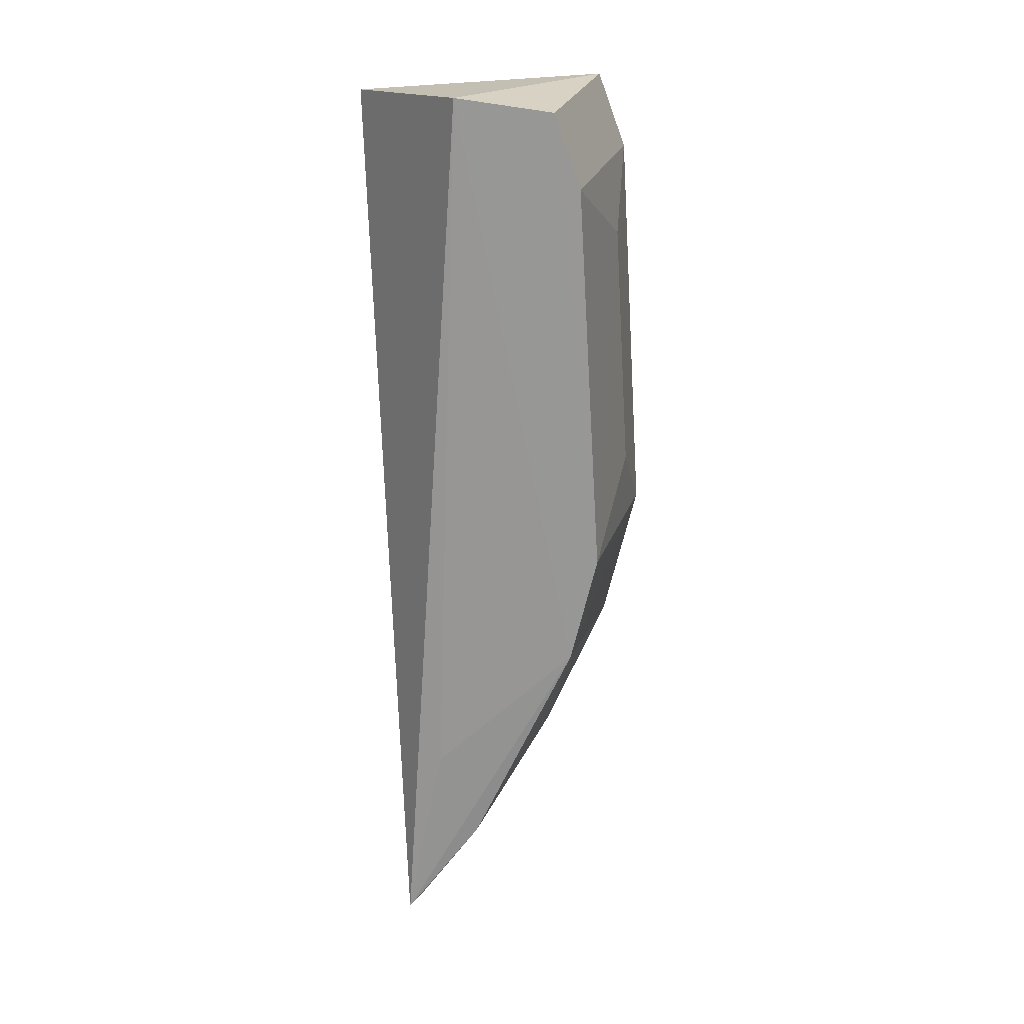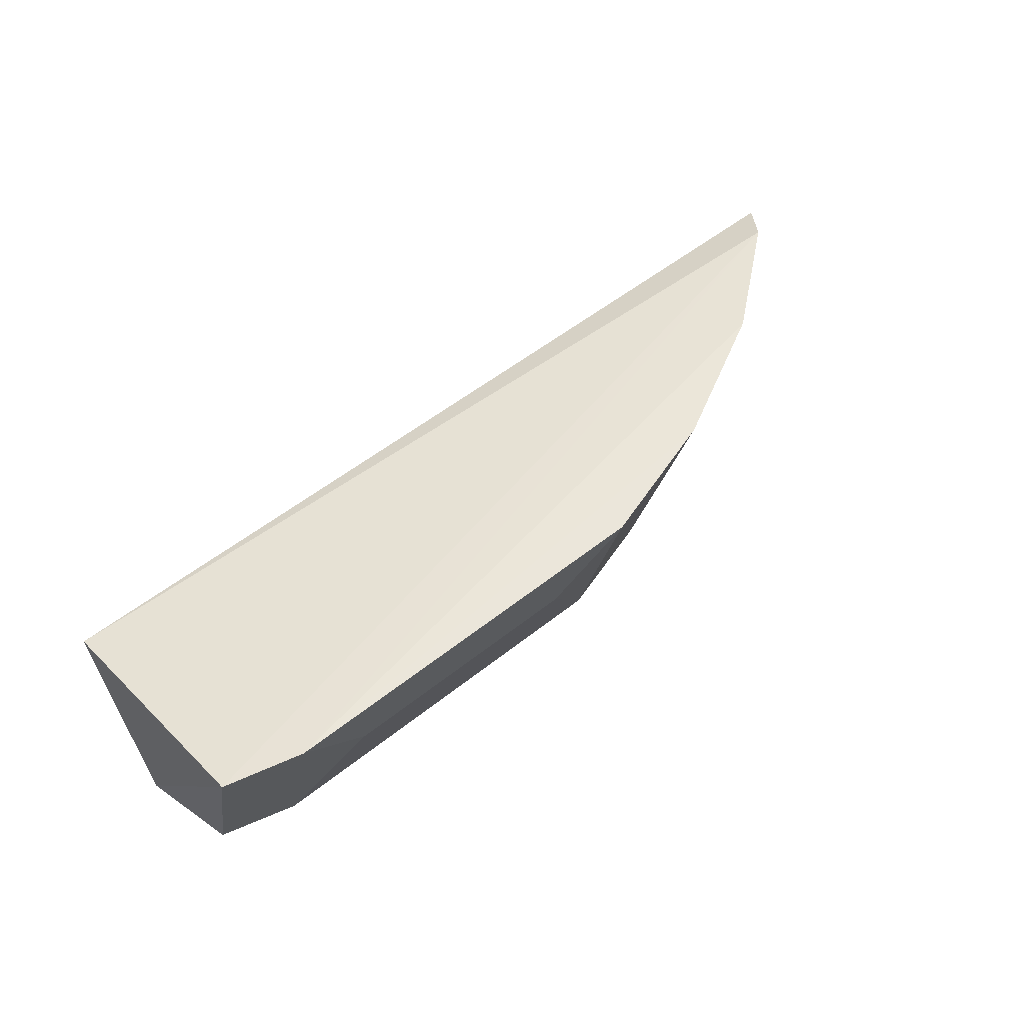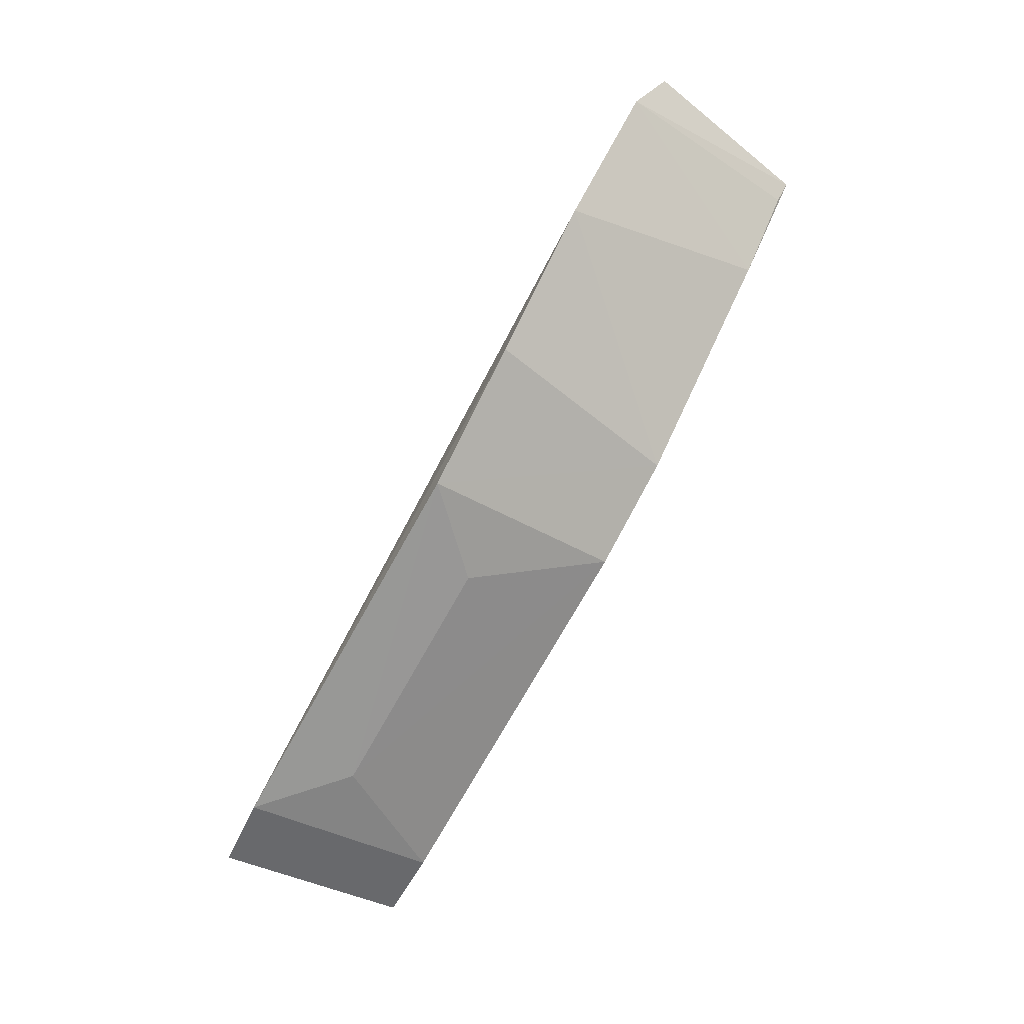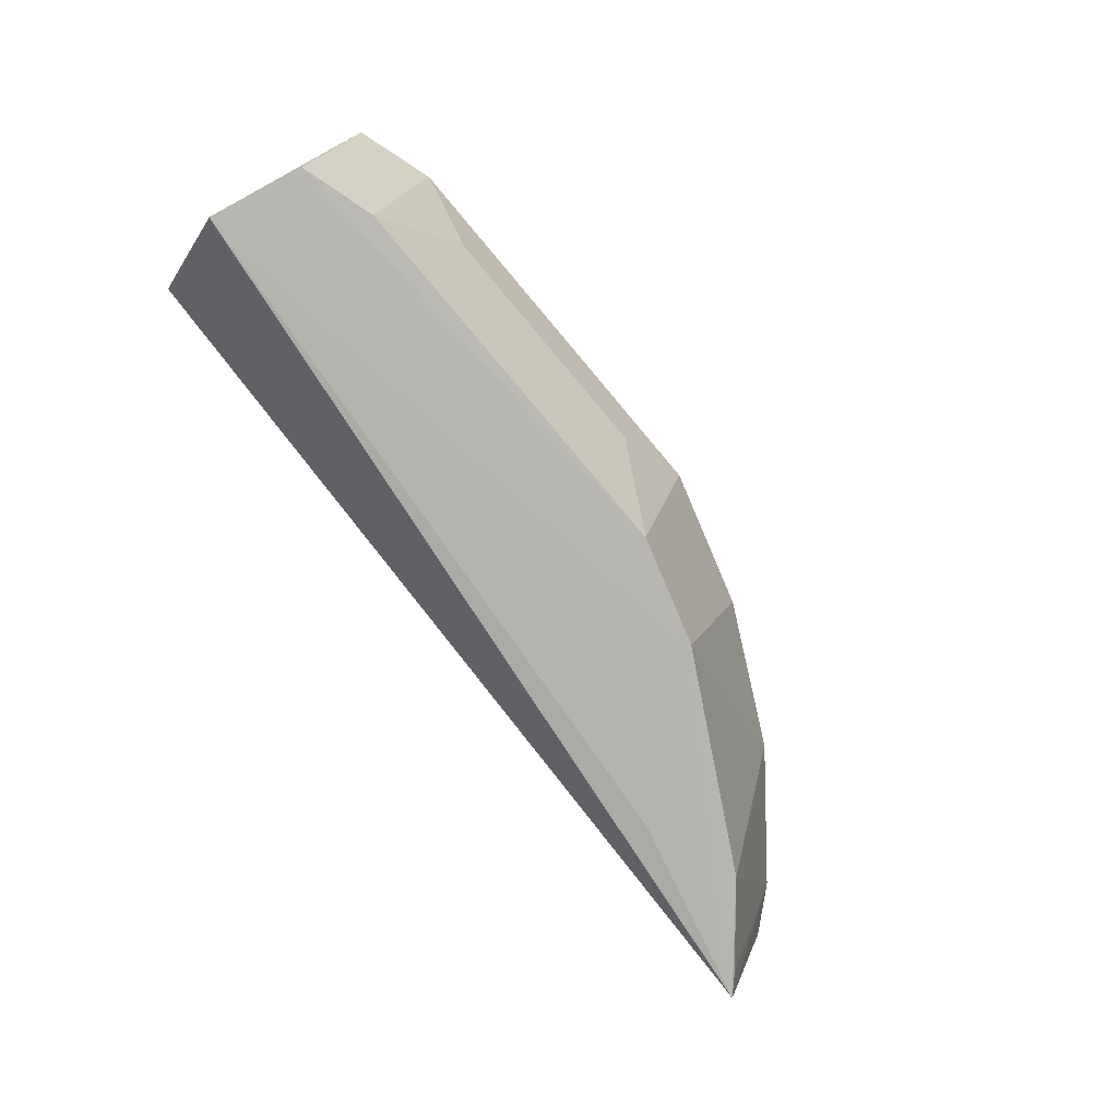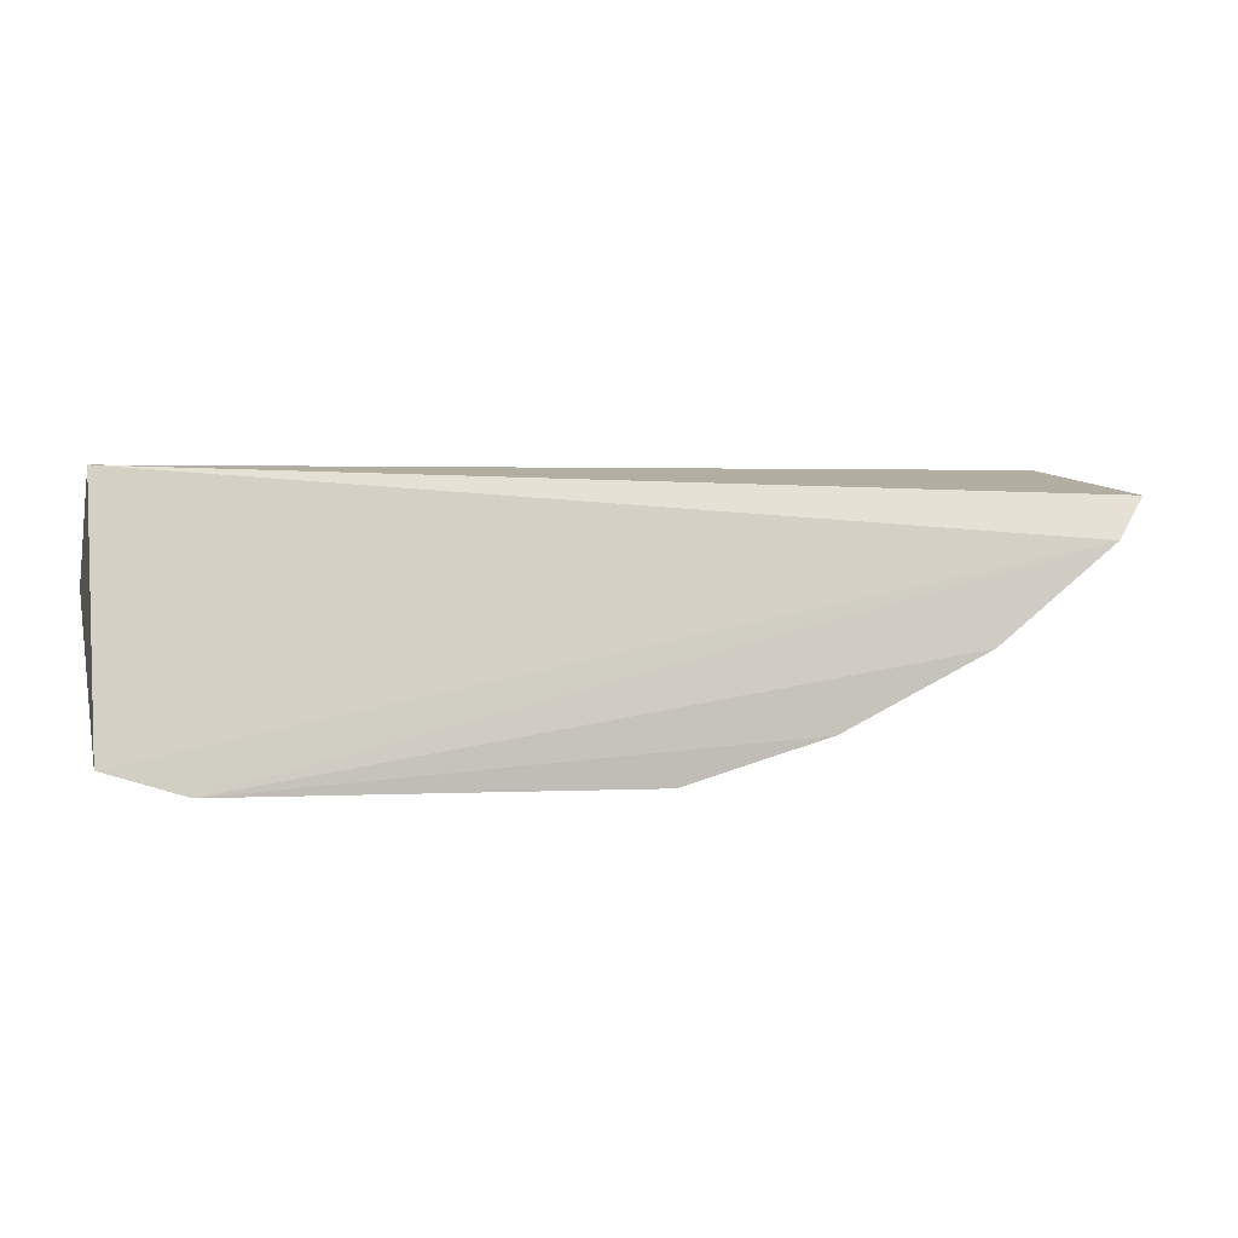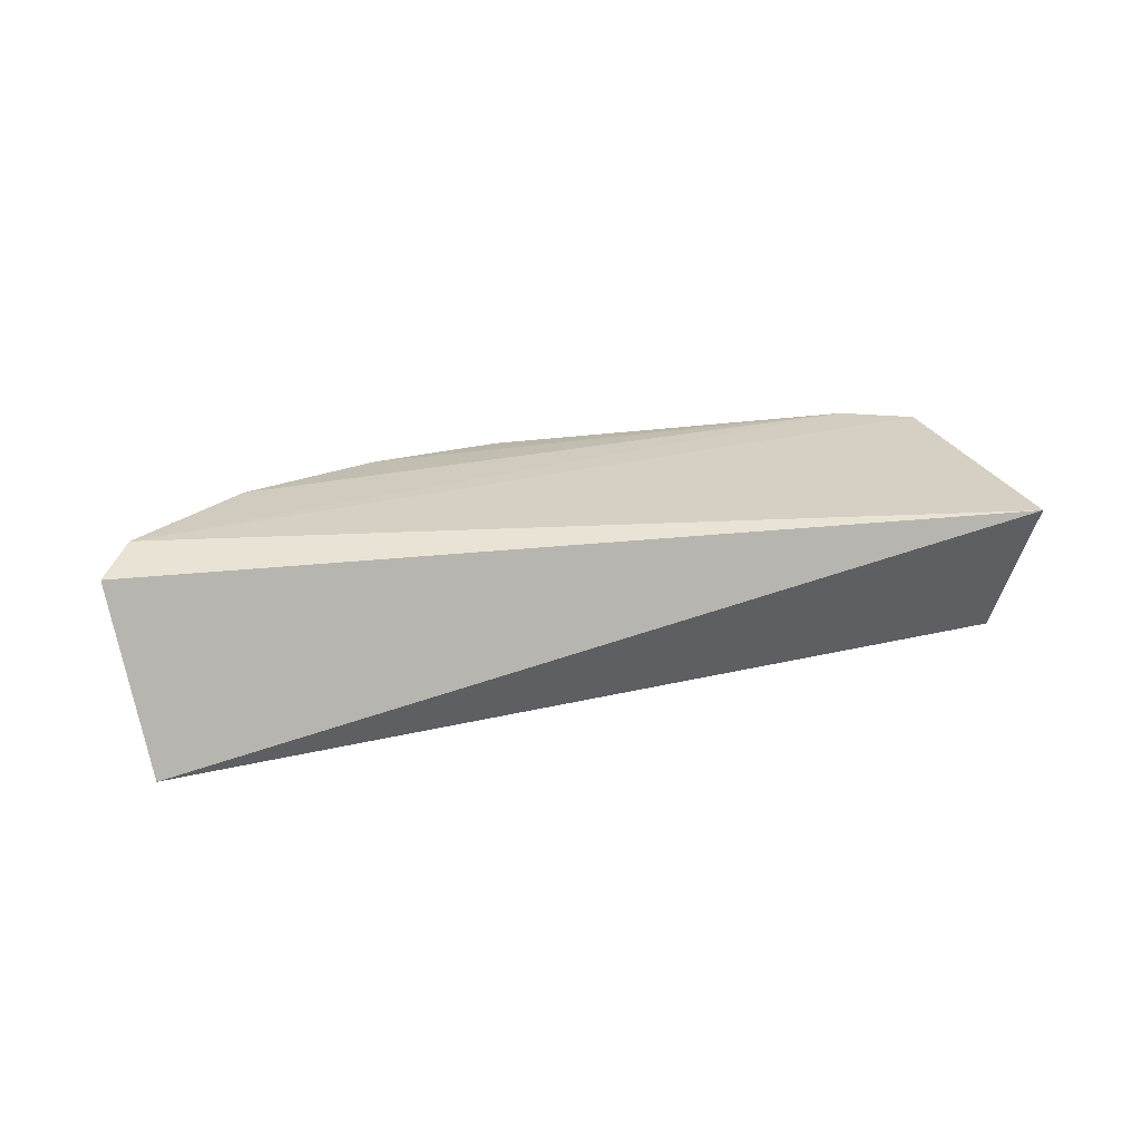
<metadata>
{"format":"obj","ext":"obj","renderer":"f3d","projection":"perspective","resolution":1024,"background":"white","views":[{"elev":-67.7,"azim":93.4,"up":"+Y"},{"elev":54.1,"azim":139.8,"up":"+Y"},{"elev":-73.2,"azim":-119.2,"up":"+Z"},{"elev":-79.4,"azim":130.1,"up":"+Y"},{"elev":0.9,"azim":167.3,"up":"+Z"},{"elev":17.1,"azim":-21.2,"up":"+Y"}]}
</metadata>
<code>
v 11.97 -98.03 -26.34
v 12.37 -104.5 -30.6
v 11.75 -96.17 -36.78
v -8.505 -95.9 -37.77
v -25.78 -104.4 -25.76
v 8.326 -104.2 -35.5
v -25.72 -96.1 -28.82
v 11.51 -104.3 -34.59
v 8.481 -95.92 -37.76
v -8.333 -104.2 -35.5
v -27.07 -96.93 -27.09
v 5.28 -99.12 -37.18
v -20.64 -95.74 -32.84
v -12.91 -104.3 -34.1
v -5.289 -99.12 -37.17
v -14.52 -95.78 -35.95
v -21.8 -104.2 -29.24
v -17.74 -104.5 -27.82
v -25.02 -104.2 -26.53
f 1 2 3
f 5 2 1
f 7 1 3
f 8 3 2
f 9 8 6
f 9 3 8
f 9 7 3
f 10 6 8
f 11 7 5
f 11 5 1
f 11 1 7
f 12 9 6
f 12 4 9
f 12 6 10
f 13 7 9
f 14 10 8
f 14 8 2
f 14 4 10
f 15 12 10
f 15 10 4
f 15 4 12
f 16 13 9
f 16 9 4
f 16 14 13
f 16 4 14
f 17 7 13
f 17 14 5
f 17 13 14
f 18 14 2
f 18 2 5
f 18 5 14
f 19 17 5
f 19 5 7
f 19 7 17

</code>
